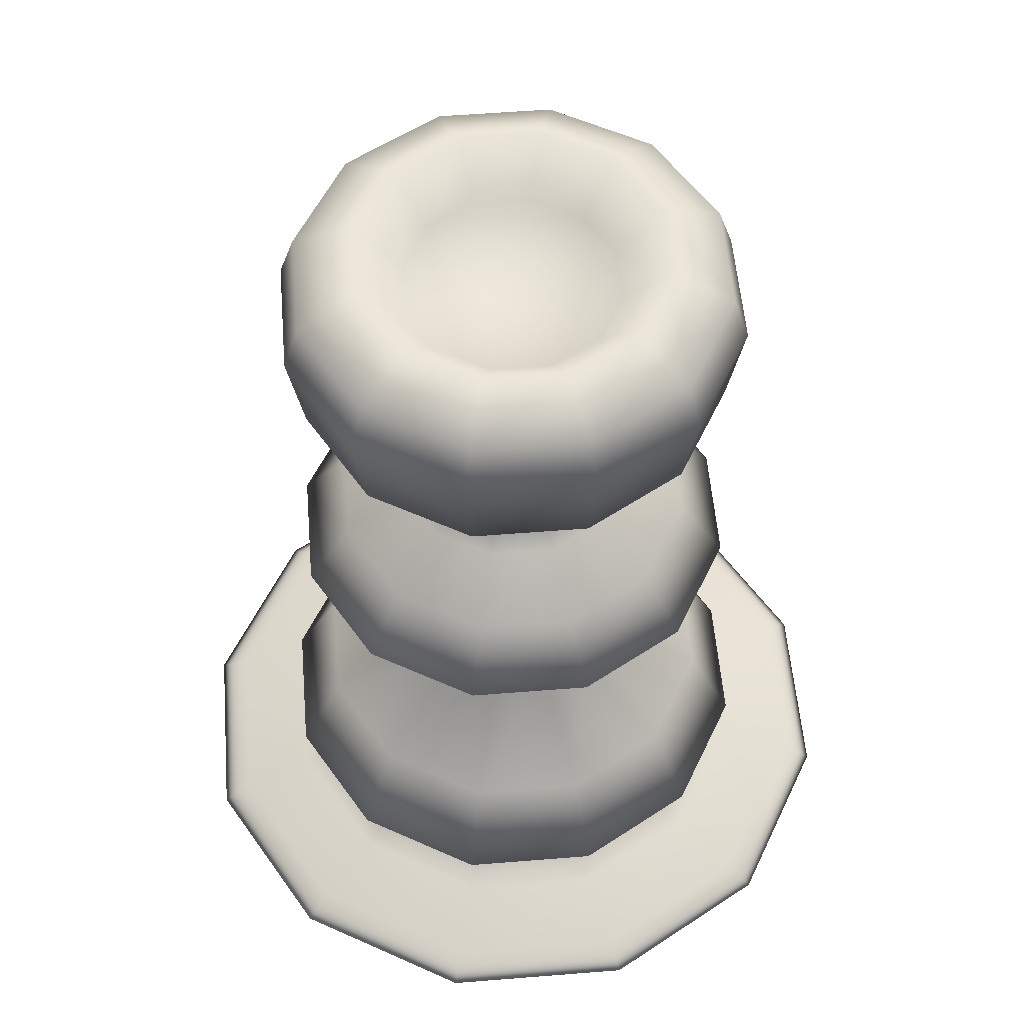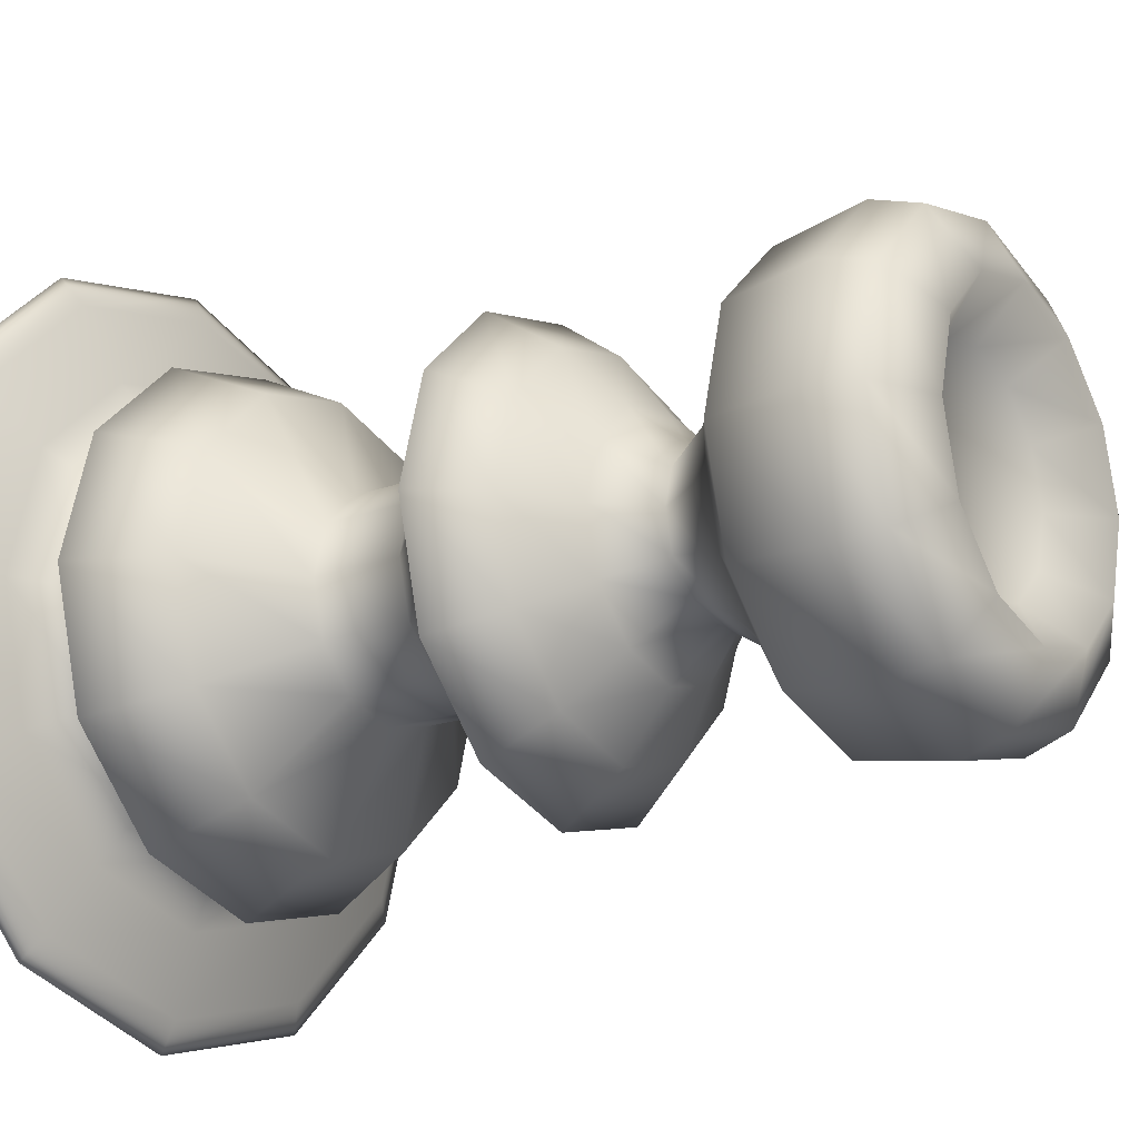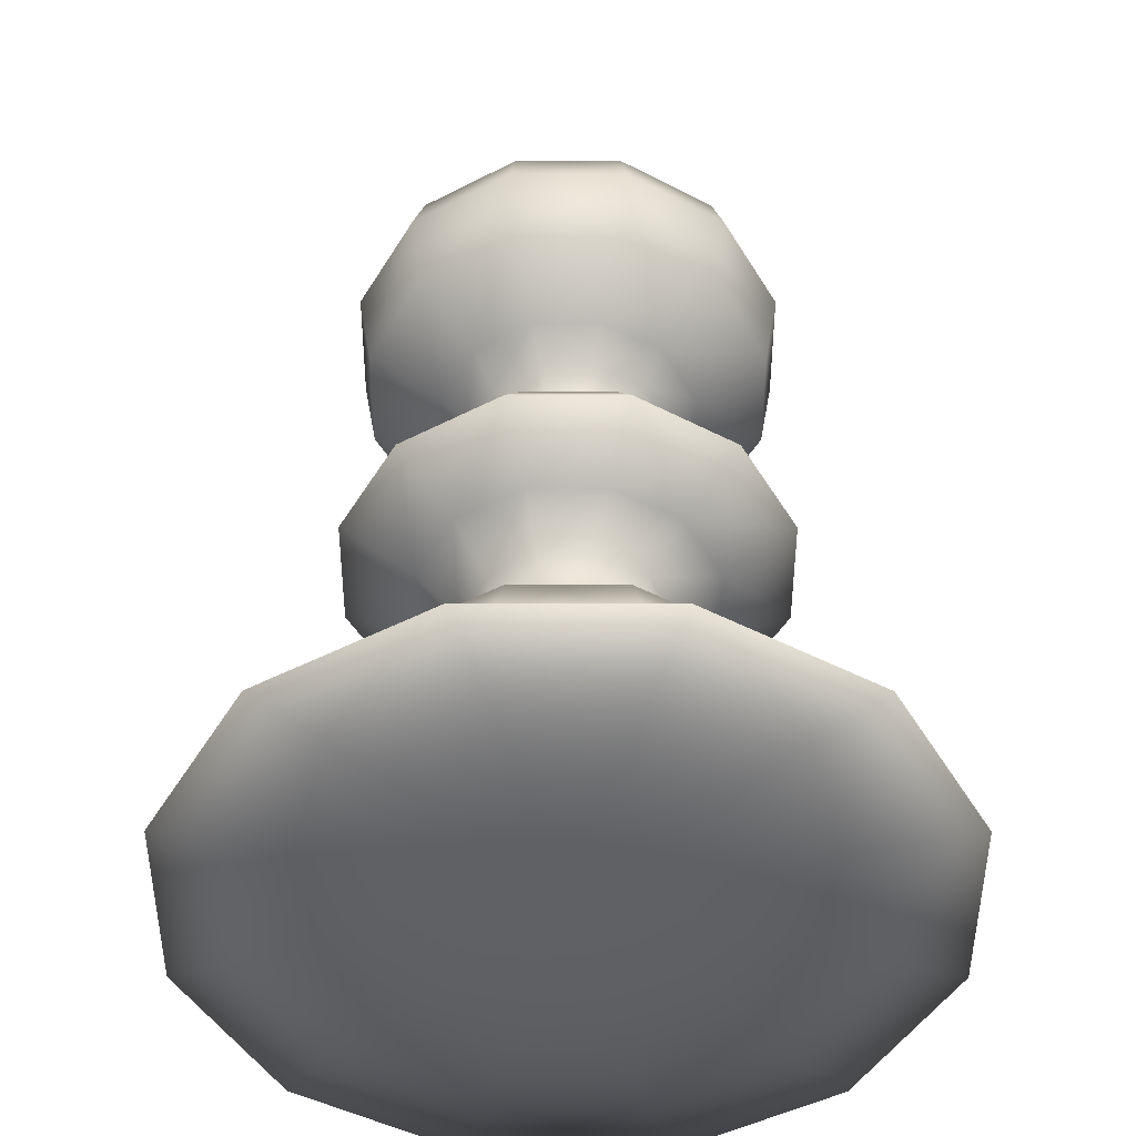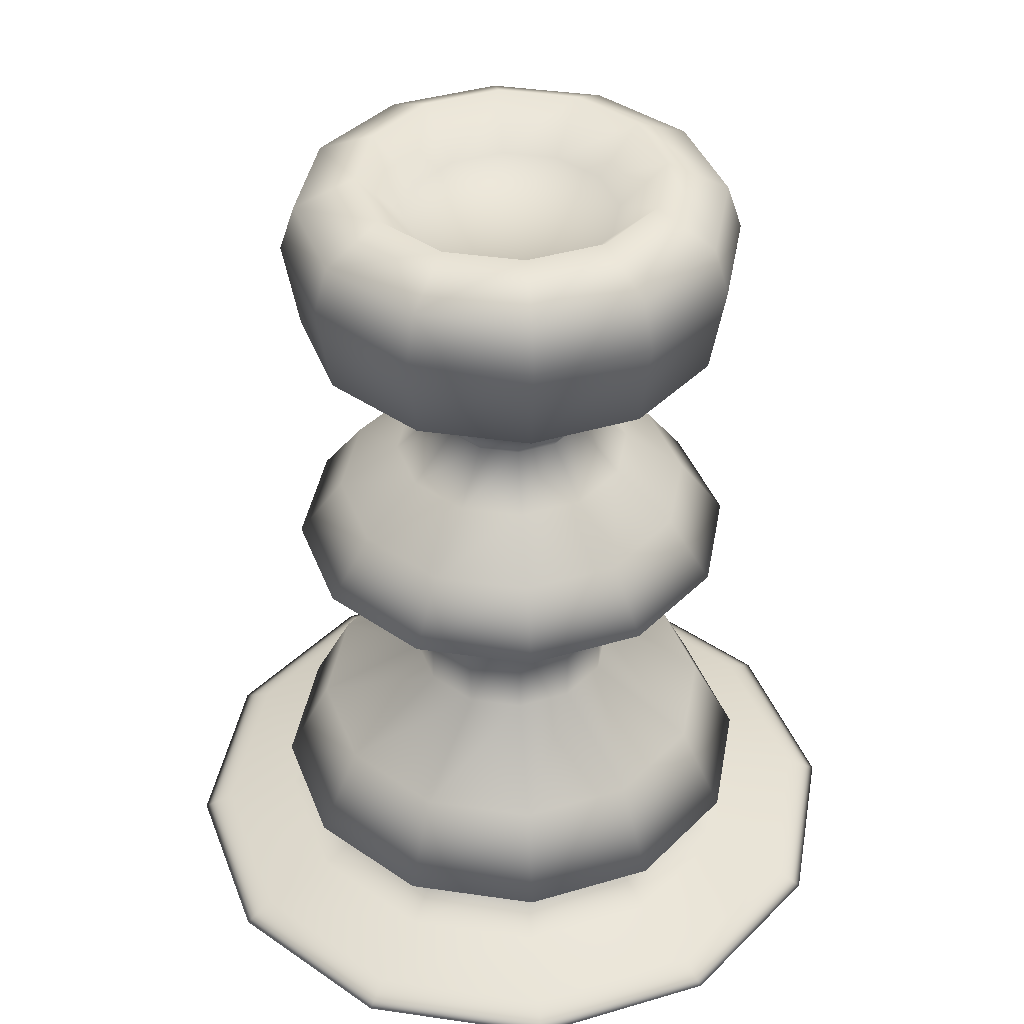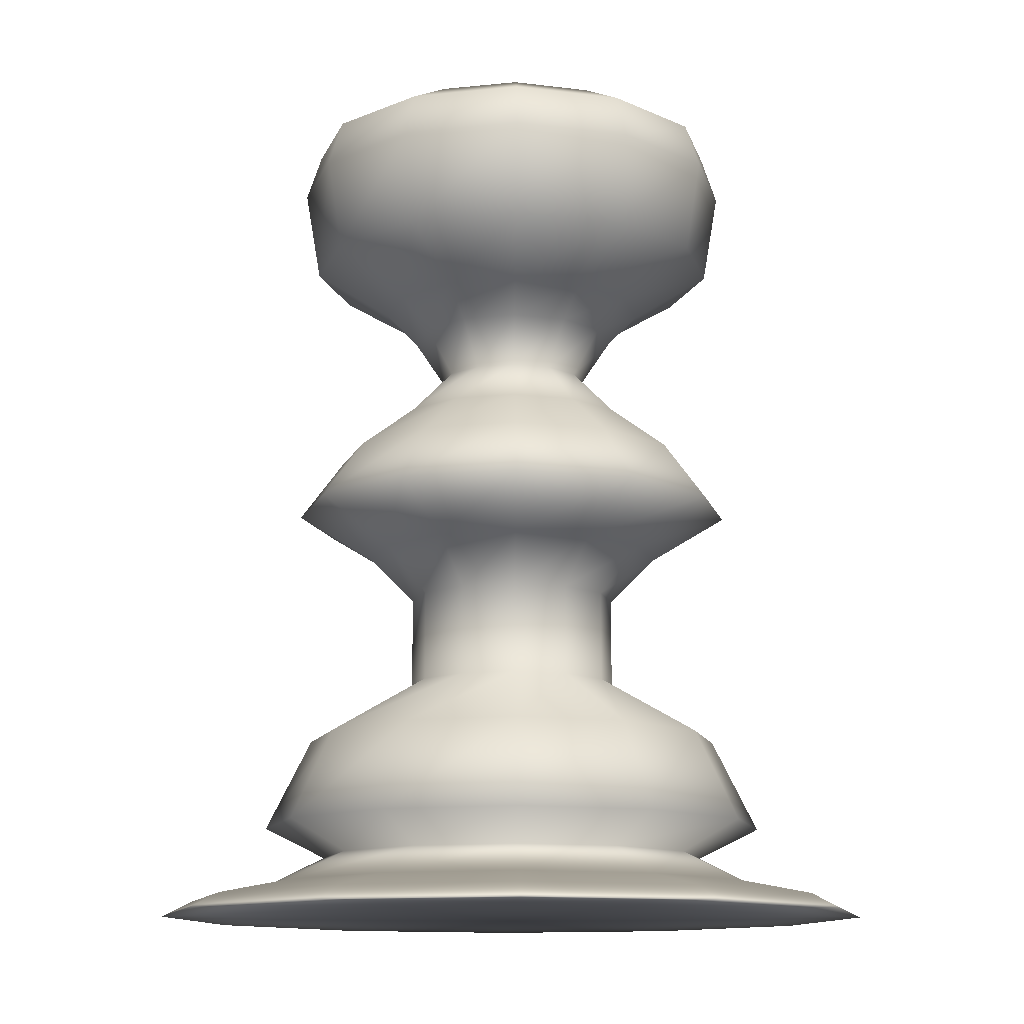
<metadata>
{"format":"obj","ext":"obj","renderer":"f3d","projection":"perspective","resolution":1024,"background":"white","views":[{"elev":55.7,"azim":160.2,"up":"+Y"},{"elev":-20.1,"azim":124.3,"up":"+Z"},{"elev":-48.1,"azim":164.9,"up":"+Y"},{"elev":40.5,"azim":-154.9,"up":"+Y"},{"elev":-12.5,"azim":58.7,"up":"+Y"}]}
</metadata>
<code>
v 0.425 0.925 0.425
v 0.5417 0.925 0.425
v 0.5917 0.975 0.425
v 0.6583 0.9417 0.425
v 0.675 0.8917 0.425
v 0.6583 0.7917 0.425
v 0.575 0.7417 0.425
v 0.5417 0.7083 0.425
v 0.5083 0.6583 0.425
v 0.5583 0.6083 0.425
v 0.625 0.5583 0.425
v 0.675 0.4917 0.425
v 0.5917 0.4417 0.425
v 0.5417 0.3917 0.425
v 0.5417 0.2917 0.425
v 0.6583 0.225 0.425
v 0.7083 0.125 0.425
v 0.6417 0.09167 0.425
v 0.7083 0.05833 0.425
v 0.7917 0.04167 0.425
v 0.825 0.025 0.425
v 0.425 0.04167 0.425
v 0.526 0.925 0.3667
v 0.5693 0.975 0.3417
v 0.6271 0.9417 0.3083
v 0.6415 0.8917 0.3
v 0.6271 0.7917 0.3083
v 0.5549 0.7417 0.35
v 0.526 0.7083 0.3667
v 0.4972 0.6583 0.3833
v 0.5405 0.6083 0.3583
v 0.5982 0.5583 0.325
v 0.6415 0.4917 0.3
v 0.5693 0.4417 0.3417
v 0.526 0.3917 0.3667
v 0.526 0.2917 0.3667
v 0.6271 0.225 0.3083
v 0.6704 0.125 0.2833
v 0.6126 0.09167 0.3167
v 0.6704 0.05833 0.2833
v 0.7425 0.04167 0.2417
v 0.7714 0.025 0.225
v 0.4833 0.925 0.324
v 0.5083 0.975 0.2807
v 0.5417 0.9417 0.2229
v 0.55 0.8917 0.2085
v 0.5417 0.7917 0.2229
v 0.5 0.7417 0.2951
v 0.4833 0.7083 0.324
v 0.4667 0.6583 0.3528
v 0.4917 0.6083 0.3095
v 0.525 0.5583 0.2518
v 0.55 0.4917 0.2085
v 0.5083 0.4417 0.2807
v 0.4833 0.3917 0.324
v 0.4833 0.2917 0.324
v 0.5417 0.225 0.2229
v 0.5667 0.125 0.1796
v 0.5333 0.09167 0.2374
v 0.5667 0.05833 0.1796
v 0.6083 0.04167 0.1075
v 0.625 0.025 0.07859
v 0.425 0.925 0.3083
v 0.425 0.975 0.2583
v 0.425 0.9417 0.1917
v 0.425 0.8917 0.175
v 0.425 0.7917 0.1917
v 0.425 0.7417 0.275
v 0.425 0.7083 0.3083
v 0.425 0.6583 0.3417
v 0.425 0.6083 0.2917
v 0.425 0.5583 0.225
v 0.425 0.4917 0.175
v 0.425 0.4417 0.2583
v 0.425 0.3917 0.3083
v 0.425 0.2917 0.3083
v 0.425 0.225 0.1917
v 0.425 0.125 0.1417
v 0.425 0.09167 0.2083
v 0.425 0.05833 0.1417
v 0.425 0.04167 0.05833
v 0.425 0.025 0.025
v 0.3667 0.925 0.324
v 0.3417 0.975 0.2807
v 0.3083 0.9417 0.2229
v 0.3 0.8917 0.2085
v 0.3083 0.7917 0.2229
v 0.35 0.7417 0.2951
v 0.3667 0.7083 0.324
v 0.3833 0.6583 0.3528
v 0.3583 0.6083 0.3095
v 0.325 0.5583 0.2518
v 0.3 0.4917 0.2085
v 0.3417 0.4417 0.2807
v 0.3667 0.3917 0.324
v 0.3667 0.2917 0.324
v 0.3083 0.225 0.2229
v 0.2833 0.125 0.1796
v 0.3167 0.09167 0.2374
v 0.2833 0.05833 0.1796
v 0.2417 0.04167 0.1075
v 0.225 0.025 0.07859
v 0.324 0.925 0.3667
v 0.2807 0.975 0.3417
v 0.2229 0.9417 0.3083
v 0.2085 0.8917 0.3
v 0.2229 0.7917 0.3083
v 0.2951 0.7417 0.35
v 0.324 0.7083 0.3667
v 0.3528 0.6583 0.3833
v 0.3095 0.6083 0.3583
v 0.2518 0.5583 0.325
v 0.2085 0.4917 0.3
v 0.2807 0.4417 0.3417
v 0.324 0.3917 0.3667
v 0.324 0.2917 0.3667
v 0.2229 0.225 0.3083
v 0.1796 0.125 0.2833
v 0.2374 0.09167 0.3167
v 0.1796 0.05833 0.2833
v 0.1075 0.04167 0.2417
v 0.07859 0.025 0.225
v 0.3083 0.925 0.425
v 0.2583 0.975 0.425
v 0.1917 0.9417 0.425
v 0.175 0.8917 0.425
v 0.1917 0.7917 0.425
v 0.275 0.7417 0.425
v 0.3083 0.7083 0.425
v 0.3417 0.6583 0.425
v 0.2917 0.6083 0.425
v 0.225 0.5583 0.425
v 0.175 0.4917 0.425
v 0.2583 0.4417 0.425
v 0.3083 0.3917 0.425
v 0.3083 0.2917 0.425
v 0.1917 0.225 0.425
v 0.1417 0.125 0.425
v 0.2083 0.09167 0.425
v 0.1417 0.05833 0.425
v 0.05833 0.04167 0.425
v 0.025 0.025 0.425
v 0.324 0.925 0.4833
v 0.2807 0.975 0.5083
v 0.2229 0.9417 0.5417
v 0.2085 0.8917 0.55
v 0.2229 0.7917 0.5417
v 0.2951 0.7417 0.5
v 0.324 0.7083 0.4833
v 0.3528 0.6583 0.4667
v 0.3095 0.6083 0.4917
v 0.2518 0.5583 0.525
v 0.2085 0.4917 0.55
v 0.2807 0.4417 0.5083
v 0.324 0.3917 0.4833
v 0.324 0.2917 0.4833
v 0.2229 0.225 0.5417
v 0.1796 0.125 0.5667
v 0.2374 0.09167 0.5333
v 0.1796 0.05833 0.5667
v 0.1075 0.04167 0.6083
v 0.07859 0.025 0.625
v 0.3667 0.925 0.526
v 0.3417 0.975 0.5693
v 0.3083 0.9417 0.6271
v 0.3 0.8917 0.6415
v 0.3083 0.7917 0.6271
v 0.35 0.7417 0.5549
v 0.3667 0.7083 0.526
v 0.3833 0.6583 0.4972
v 0.3583 0.6083 0.5405
v 0.325 0.5583 0.5982
v 0.3 0.4917 0.6415
v 0.3417 0.4417 0.5693
v 0.3667 0.3917 0.526
v 0.3667 0.2917 0.526
v 0.3083 0.225 0.6271
v 0.2833 0.125 0.6704
v 0.3167 0.09167 0.6126
v 0.2833 0.05833 0.6704
v 0.2417 0.04167 0.7425
v 0.225 0.025 0.7714
v 0.425 0.925 0.5417
v 0.425 0.975 0.5917
v 0.425 0.9417 0.6583
v 0.425 0.8917 0.675
v 0.425 0.7917 0.6583
v 0.425 0.7417 0.575
v 0.425 0.7083 0.5417
v 0.425 0.6583 0.5083
v 0.425 0.6083 0.5583
v 0.425 0.5583 0.625
v 0.425 0.4917 0.675
v 0.425 0.4417 0.5917
v 0.425 0.3917 0.5417
v 0.425 0.2917 0.5417
v 0.425 0.225 0.6583
v 0.425 0.125 0.7083
v 0.425 0.09167 0.6417
v 0.425 0.05833 0.7083
v 0.425 0.04167 0.7917
v 0.425 0.025 0.825
v 0.4833 0.925 0.526
v 0.5083 0.975 0.5693
v 0.5417 0.9417 0.6271
v 0.55 0.8917 0.6415
v 0.5417 0.7917 0.6271
v 0.5 0.7417 0.5549
v 0.4833 0.7083 0.526
v 0.4667 0.6583 0.4972
v 0.4917 0.6083 0.5405
v 0.525 0.5583 0.5982
v 0.55 0.4917 0.6415
v 0.5083 0.4417 0.5693
v 0.4833 0.3917 0.526
v 0.4833 0.2917 0.526
v 0.5417 0.225 0.6271
v 0.5667 0.125 0.6704
v 0.5333 0.09167 0.6126
v 0.5667 0.05833 0.6704
v 0.6083 0.04167 0.7425
v 0.625 0.025 0.7714
v 0.526 0.925 0.4833
v 0.5693 0.975 0.5083
v 0.6271 0.9417 0.5417
v 0.6415 0.8917 0.55
v 0.6271 0.7917 0.5417
v 0.5549 0.7417 0.5
v 0.526 0.7083 0.4833
v 0.4972 0.6583 0.4667
v 0.5405 0.6083 0.4917
v 0.5982 0.5583 0.525
v 0.6415 0.4917 0.55
v 0.5693 0.4417 0.5083
v 0.526 0.3917 0.4833
v 0.526 0.2917 0.4833
v 0.6271 0.225 0.5417
v 0.6704 0.125 0.5667
v 0.6126 0.09167 0.5333
v 0.6704 0.05833 0.5667
v 0.7425 0.04167 0.6083
v 0.7714 0.025 0.625
f 23 1 2
f 23 2 3
f 24 23 3
f 24 3 4
f 25 24 4
f 25 4 5
f 26 25 5
f 26 5 6
f 27 26 6
f 27 6 7
f 28 27 7
f 28 7 8
f 29 28 8
f 29 8 9
f 30 29 9
f 30 9 10
f 31 30 10
f 31 10 11
f 32 31 11
f 32 11 12
f 33 32 12
f 33 12 13
f 34 33 13
f 34 13 14
f 35 34 14
f 35 14 15
f 36 35 15
f 36 15 16
f 37 36 16
f 37 16 17
f 38 37 17
f 38 17 18
f 39 38 18
f 39 18 19
f 40 39 19
f 40 19 20
f 41 40 20
f 41 20 21
f 42 41 21
f 42 21 22
f 43 1 23
f 43 23 24
f 44 43 24
f 44 24 25
f 45 44 25
f 45 25 26
f 46 45 26
f 46 26 27
f 47 46 27
f 47 27 28
f 48 47 28
f 48 28 29
f 49 48 29
f 49 29 30
f 50 49 30
f 50 30 31
f 51 50 31
f 51 31 32
f 52 51 32
f 52 32 33
f 53 52 33
f 53 33 34
f 54 53 34
f 54 34 35
f 55 54 35
f 55 35 36
f 56 55 36
f 56 36 37
f 57 56 37
f 57 37 38
f 58 57 38
f 58 38 39
f 59 58 39
f 59 39 40
f 60 59 40
f 60 40 41
f 61 60 41
f 61 41 42
f 62 61 42
f 62 42 22
f 63 1 43
f 63 43 44
f 64 63 44
f 64 44 45
f 65 64 45
f 65 45 46
f 66 65 46
f 66 46 47
f 67 66 47
f 67 47 48
f 68 67 48
f 68 48 49
f 69 68 49
f 69 49 50
f 70 69 50
f 70 50 51
f 71 70 51
f 71 51 52
f 72 71 52
f 72 52 53
f 73 72 53
f 73 53 54
f 74 73 54
f 74 54 55
f 75 74 55
f 75 55 56
f 76 75 56
f 76 56 57
f 77 76 57
f 77 57 58
f 78 77 58
f 78 58 59
f 79 78 59
f 79 59 60
f 80 79 60
f 80 60 61
f 81 80 61
f 81 61 62
f 82 81 62
f 82 62 22
f 83 1 63
f 83 63 64
f 84 83 64
f 84 64 65
f 85 84 65
f 85 65 66
f 86 85 66
f 86 66 67
f 87 86 67
f 87 67 68
f 88 87 68
f 88 68 69
f 89 88 69
f 89 69 70
f 90 89 70
f 90 70 71
f 91 90 71
f 91 71 72
f 92 91 72
f 92 72 73
f 93 92 73
f 93 73 74
f 94 93 74
f 94 74 75
f 95 94 75
f 95 75 76
f 96 95 76
f 96 76 77
f 97 96 77
f 97 77 78
f 98 97 78
f 98 78 79
f 99 98 79
f 99 79 80
f 100 99 80
f 100 80 81
f 101 100 81
f 101 81 82
f 102 101 82
f 102 82 22
f 103 1 83
f 103 83 84
f 104 103 84
f 104 84 85
f 105 104 85
f 105 85 86
f 106 105 86
f 106 86 87
f 107 106 87
f 107 87 88
f 108 107 88
f 108 88 89
f 109 108 89
f 109 89 90
f 110 109 90
f 110 90 91
f 111 110 91
f 111 91 92
f 112 111 92
f 112 92 93
f 113 112 93
f 113 93 94
f 114 113 94
f 114 94 95
f 115 114 95
f 115 95 96
f 116 115 96
f 116 96 97
f 117 116 97
f 117 97 98
f 118 117 98
f 118 98 99
f 119 118 99
f 119 99 100
f 120 119 100
f 120 100 101
f 121 120 101
f 121 101 102
f 122 121 102
f 122 102 22
f 123 1 103
f 123 103 104
f 124 123 104
f 124 104 105
f 125 124 105
f 125 105 106
f 126 125 106
f 126 106 107
f 127 126 107
f 127 107 108
f 128 127 108
f 128 108 109
f 129 128 109
f 129 109 110
f 130 129 110
f 130 110 111
f 131 130 111
f 131 111 112
f 132 131 112
f 132 112 113
f 133 132 113
f 133 113 114
f 134 133 114
f 134 114 115
f 135 134 115
f 135 115 116
f 136 135 116
f 136 116 117
f 137 136 117
f 137 117 118
f 138 137 118
f 138 118 119
f 139 138 119
f 139 119 120
f 140 139 120
f 140 120 121
f 141 140 121
f 141 121 122
f 142 141 122
f 142 122 22
f 143 1 123
f 143 123 124
f 144 143 124
f 144 124 125
f 145 144 125
f 145 125 126
f 146 145 126
f 146 126 127
f 147 146 127
f 147 127 128
f 148 147 128
f 148 128 129
f 149 148 129
f 149 129 130
f 150 149 130
f 150 130 131
f 151 150 131
f 151 131 132
f 152 151 132
f 152 132 133
f 153 152 133
f 153 133 134
f 154 153 134
f 154 134 135
f 155 154 135
f 155 135 136
f 156 155 136
f 156 136 137
f 157 156 137
f 157 137 138
f 158 157 138
f 158 138 139
f 159 158 139
f 159 139 140
f 160 159 140
f 160 140 141
f 161 160 141
f 161 141 142
f 162 161 142
f 162 142 22
f 163 1 143
f 163 143 144
f 164 163 144
f 164 144 145
f 165 164 145
f 165 145 146
f 166 165 146
f 166 146 147
f 167 166 147
f 167 147 148
f 168 167 148
f 168 148 149
f 169 168 149
f 169 149 150
f 170 169 150
f 170 150 151
f 171 170 151
f 171 151 152
f 172 171 152
f 172 152 153
f 173 172 153
f 173 153 154
f 174 173 154
f 174 154 155
f 175 174 155
f 175 155 156
f 176 175 156
f 176 156 157
f 177 176 157
f 177 157 158
f 178 177 158
f 178 158 159
f 179 178 159
f 179 159 160
f 180 179 160
f 180 160 161
f 181 180 161
f 181 161 162
f 182 181 162
f 182 162 22
f 183 1 163
f 183 163 164
f 184 183 164
f 184 164 165
f 185 184 165
f 185 165 166
f 186 185 166
f 186 166 167
f 187 186 167
f 187 167 168
f 188 187 168
f 188 168 169
f 189 188 169
f 189 169 170
f 190 189 170
f 190 170 171
f 191 190 171
f 191 171 172
f 192 191 172
f 192 172 173
f 193 192 173
f 193 173 174
f 194 193 174
f 194 174 175
f 195 194 175
f 195 175 176
f 196 195 176
f 196 176 177
f 197 196 177
f 197 177 178
f 198 197 178
f 198 178 179
f 199 198 179
f 199 179 180
f 200 199 180
f 200 180 181
f 201 200 181
f 201 181 182
f 202 201 182
f 202 182 22
f 203 1 183
f 203 183 184
f 204 203 184
f 204 184 185
f 205 204 185
f 205 185 186
f 206 205 186
f 206 186 187
f 207 206 187
f 207 187 188
f 208 207 188
f 208 188 189
f 209 208 189
f 209 189 190
f 210 209 190
f 210 190 191
f 211 210 191
f 211 191 192
f 212 211 192
f 212 192 193
f 213 212 193
f 213 193 194
f 214 213 194
f 214 194 195
f 215 214 195
f 215 195 196
f 216 215 196
f 216 196 197
f 217 216 197
f 217 197 198
f 218 217 198
f 218 198 199
f 219 218 199
f 219 199 200
f 220 219 200
f 220 200 201
f 221 220 201
f 221 201 202
f 222 221 202
f 222 202 22
f 223 1 203
f 223 203 204
f 224 223 204
f 224 204 205
f 225 224 205
f 225 205 206
f 226 225 206
f 226 206 207
f 227 226 207
f 227 207 208
f 228 227 208
f 228 208 209
f 229 228 209
f 229 209 210
f 230 229 210
f 230 210 211
f 231 230 211
f 231 211 212
f 232 231 212
f 232 212 213
f 233 232 213
f 233 213 214
f 234 233 214
f 234 214 215
f 235 234 215
f 235 215 216
f 236 235 216
f 236 216 217
f 237 236 217
f 237 217 218
f 238 237 218
f 238 218 219
f 239 238 219
f 239 219 220
f 240 239 220
f 240 220 221
f 241 240 221
f 241 221 222
f 242 241 222
f 242 222 22
f 2 1 223
f 2 223 224
f 3 2 224
f 3 224 225
f 4 3 225
f 4 225 226
f 5 4 226
f 5 226 227
f 6 5 227
f 6 227 228
f 7 6 228
f 7 228 229
f 8 7 229
f 8 229 230
f 9 8 230
f 9 230 231
f 10 9 231
f 10 231 232
f 11 10 232
f 11 232 233
f 12 11 233
f 12 233 234
f 13 12 234
f 13 234 235
f 14 13 235
f 14 235 236
f 15 14 236
f 15 236 237
f 16 15 237
f 16 237 238
f 17 16 238
f 17 238 239
f 18 17 239
f 18 239 240
f 19 18 240
f 19 240 241
f 20 19 241
f 20 241 242
f 21 20 242
f 21 242 22

</code>
